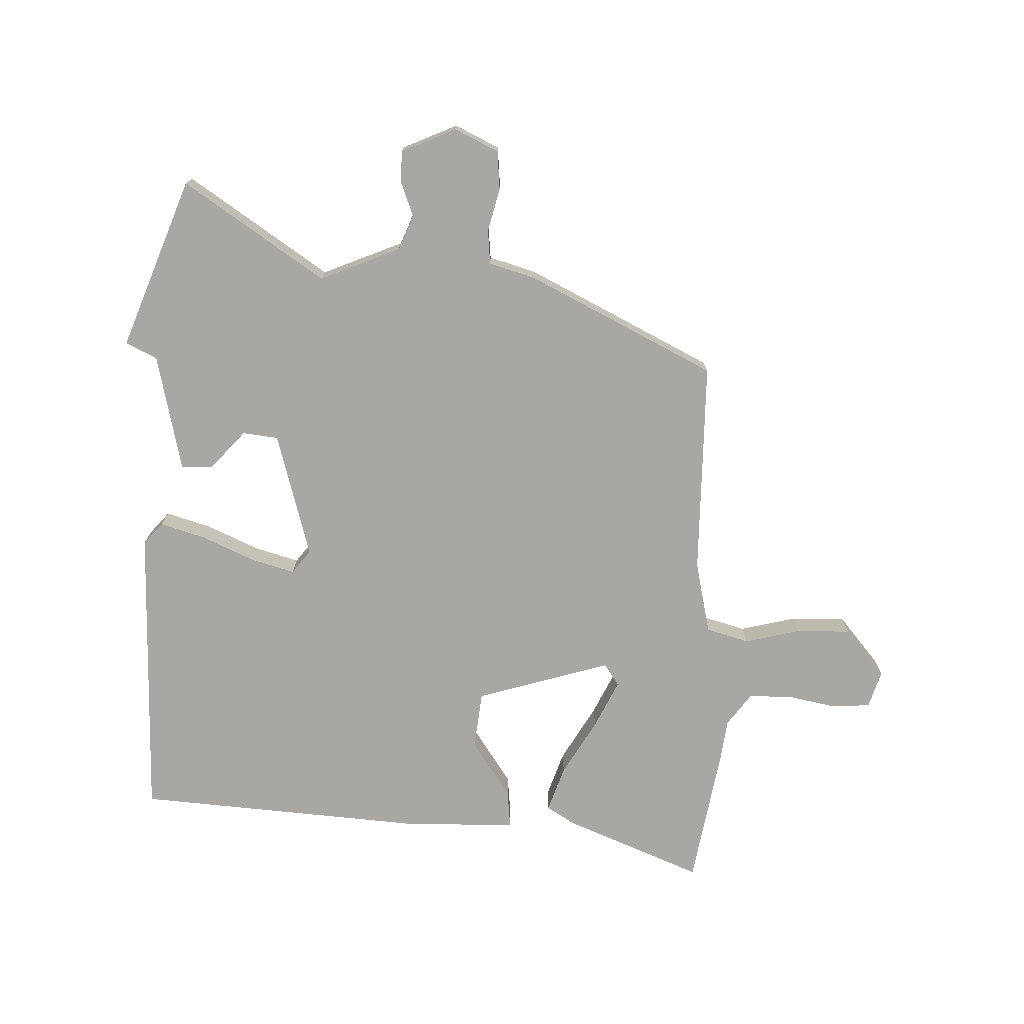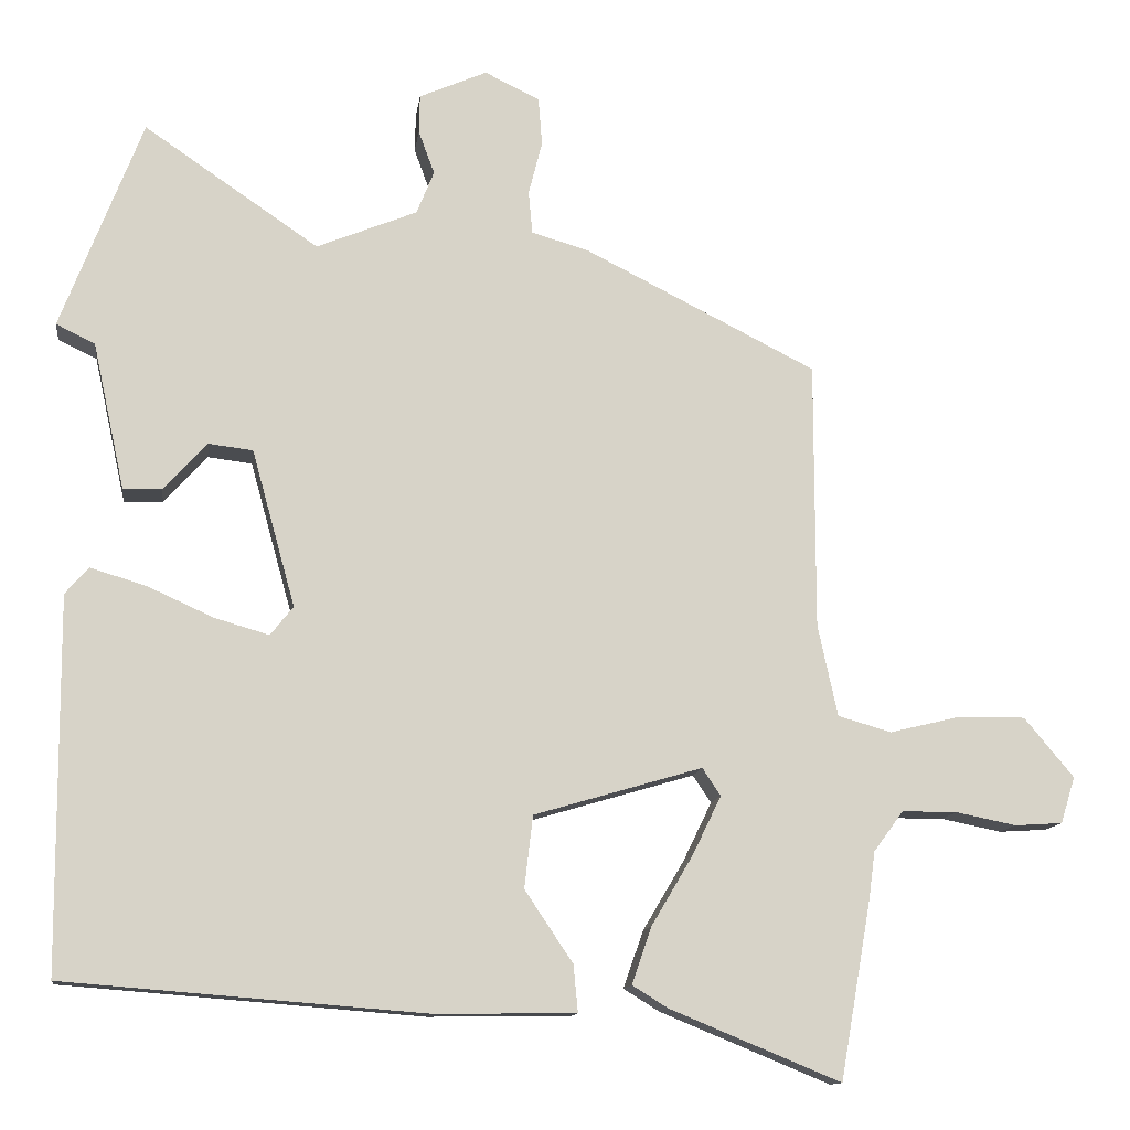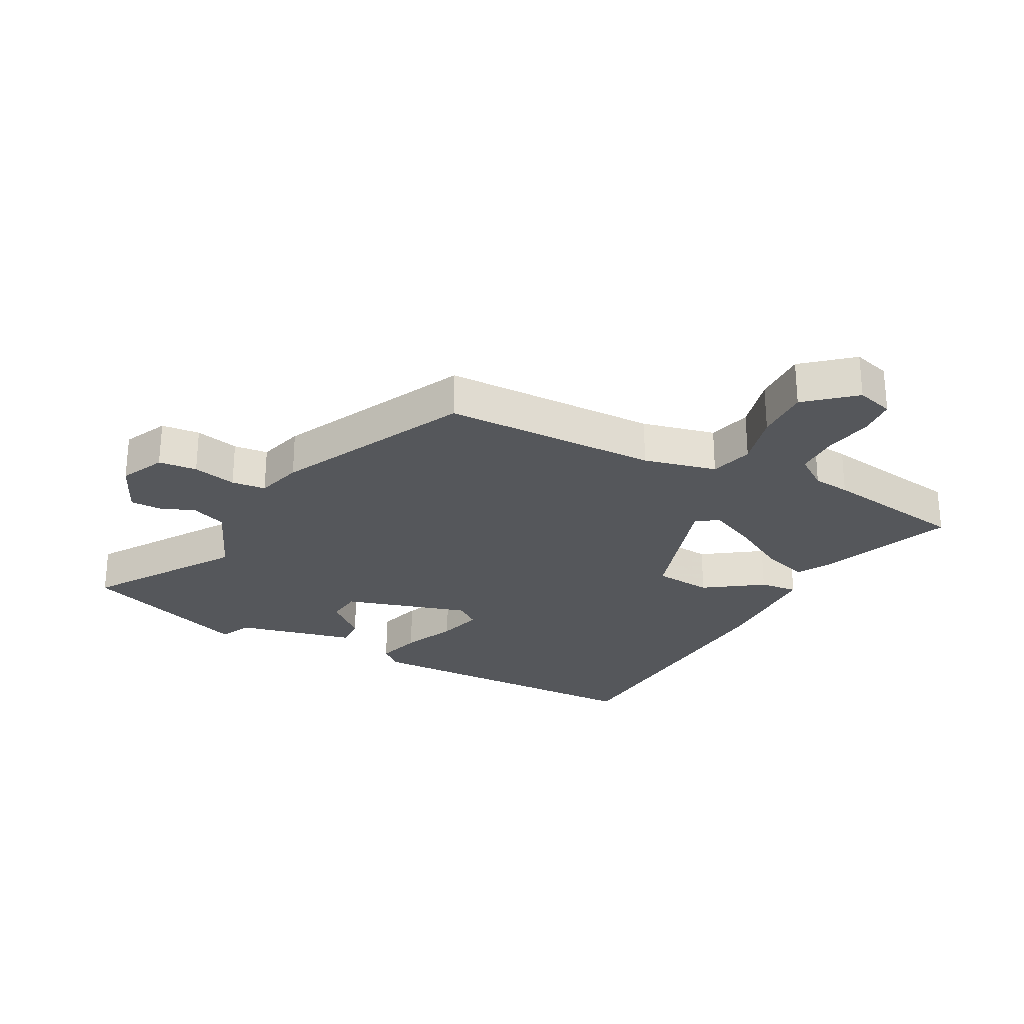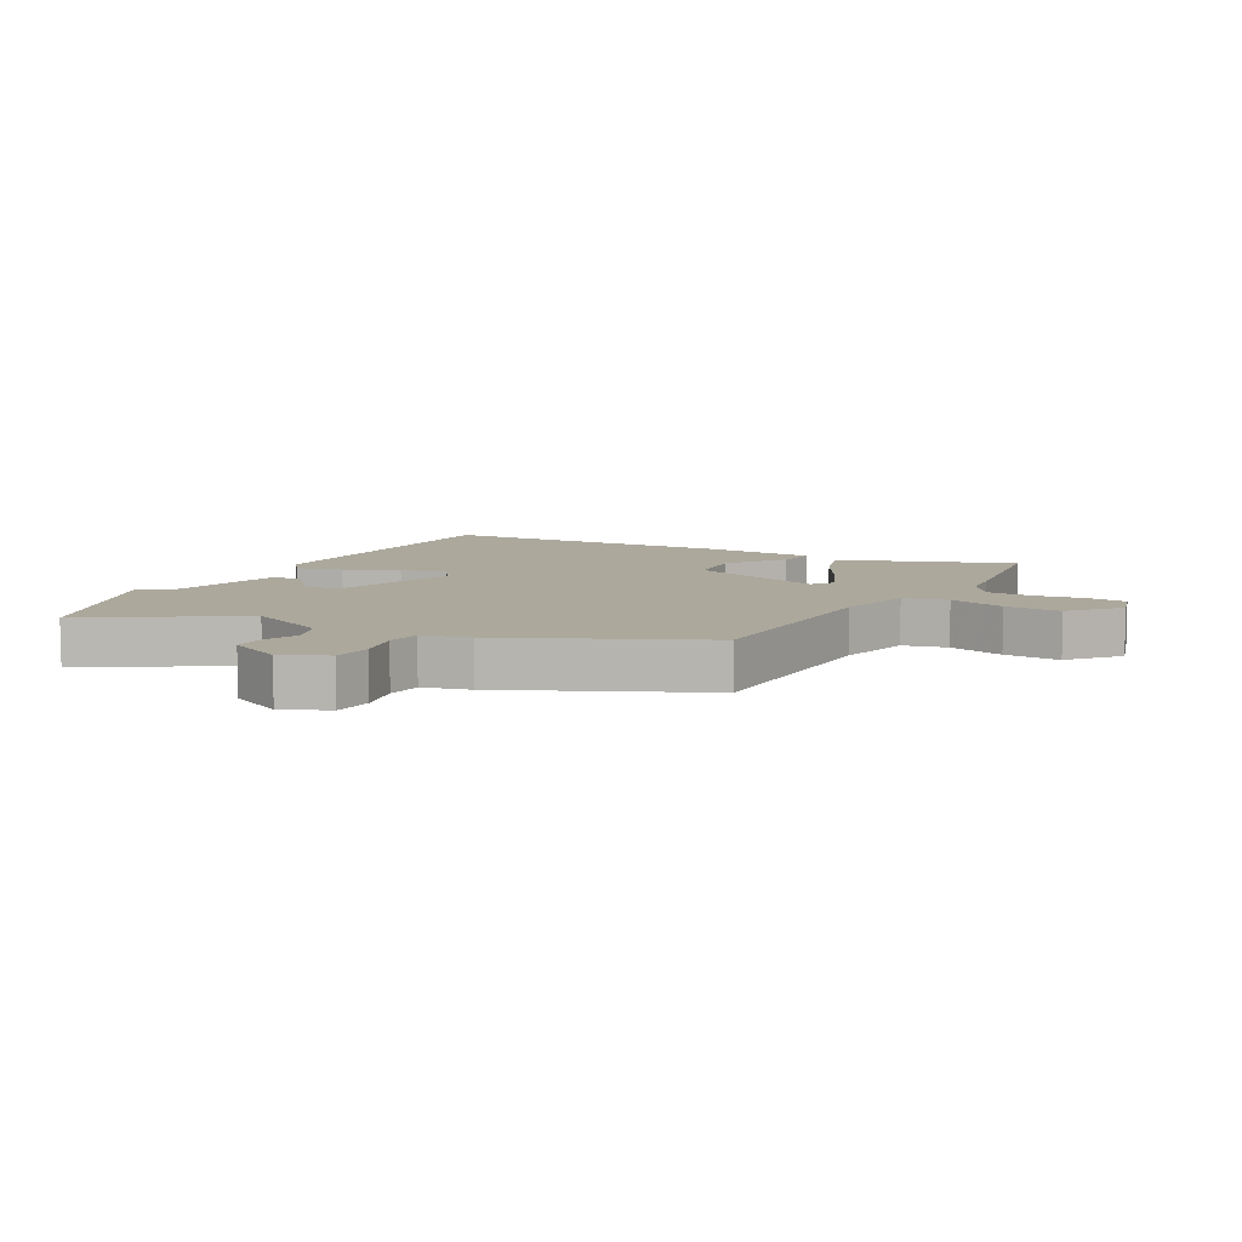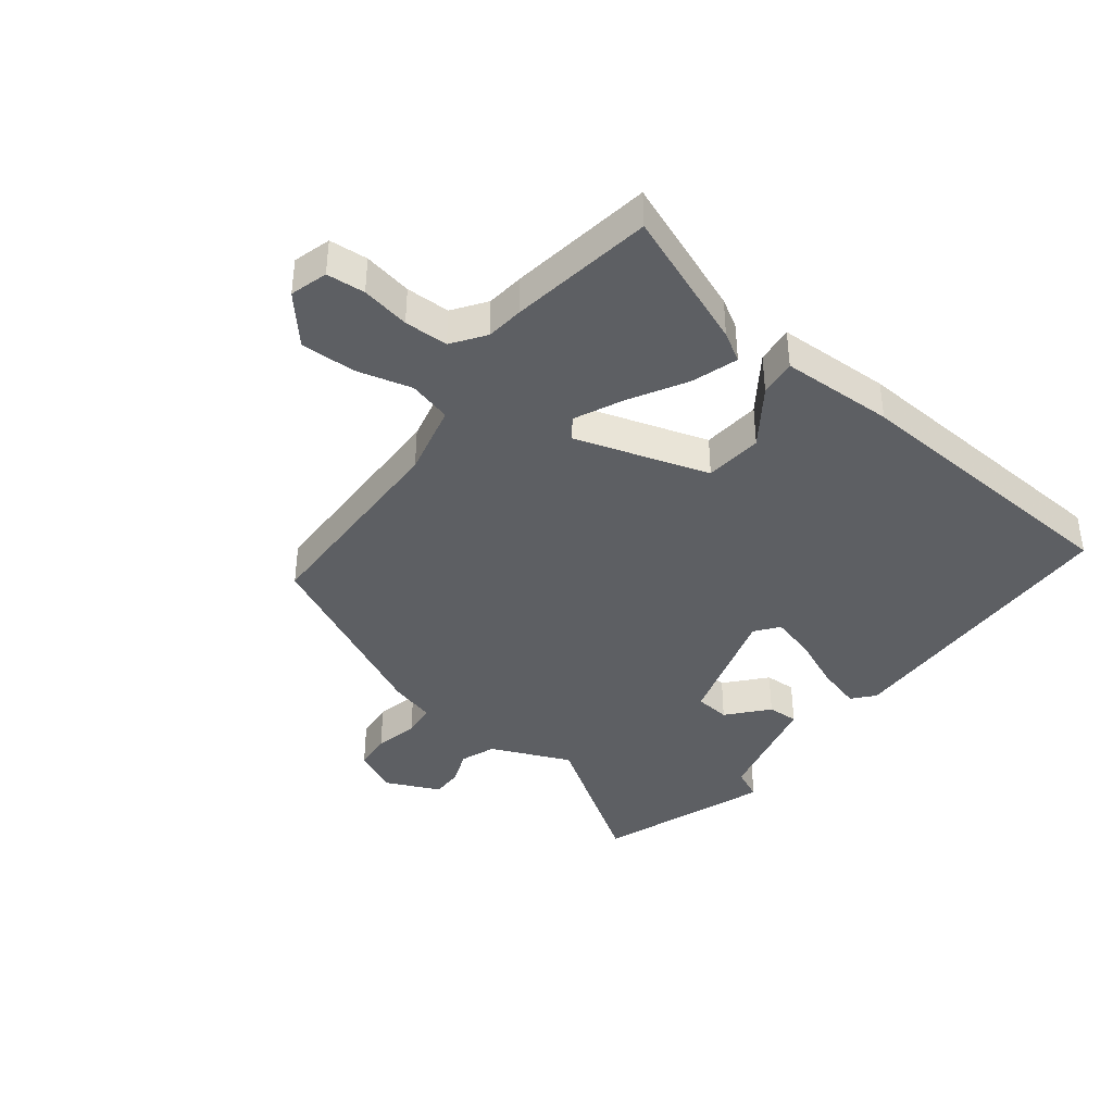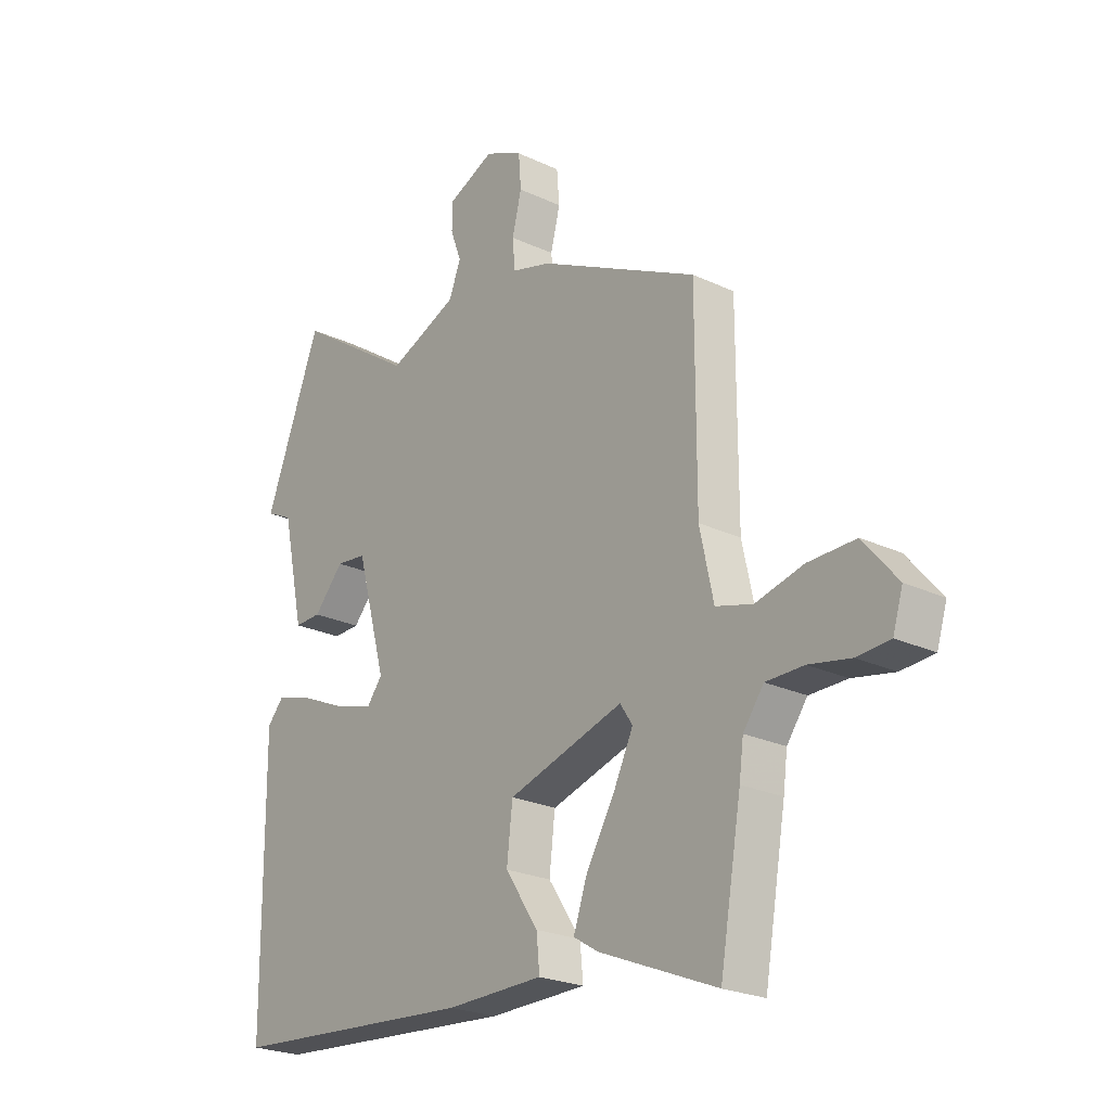
<metadata>
{"format":"obj","ext":"obj","renderer":"f3d","projection":"perspective","resolution":1024,"background":"white","views":[{"elev":-74.6,"azim":-1.5,"up":"+Y"},{"elev":-12.4,"azim":-7.6,"up":"+Z"},{"elev":-26.8,"azim":63.1,"up":"+Y"},{"elev":8.5,"azim":30.5,"up":"+Y"},{"elev":-39.8,"azim":143.3,"up":"+Y"},{"elev":-23.7,"azim":51.8,"up":"+Z"}]}
</metadata>
<code>
v -0.535 0.07 0.409
v -0.428 0.07 0.686
v -0.199 0.07 0.53
v -0.067 0.07 0.584
v -0.044 0.07 0.641
v -0.065 0.07 0.698
v -0.064 0.07 0.749
v 0.025 0.07 0.788
v 0.097 0.07 0.753
v 0.102 0.07 0.69
v 0.084 0.07 0.619
v 0.089 0.07 0.563
v 0.164 0.07 0.541
v 0.469 0.07 0.387
v 0.469 0.07 0.035
v 0.495 0.07 -0.085
v 0.565 0.07 -0.105
v 0.656 0.07 -0.083
v 0.746 0.07 -0.082
v 0.811 0.07 -0.16
v 0.792 0.07 -0.221
v 0.729 0.07 -0.225
v 0.65 0.07 -0.209
v 0.578 0.07 -0.209
v 0.539 0.07 -0.262
v 0.531 0.07 -0.323
v 0.49 0.07 -0.558
v 0.266 0.07 -0.466
v 0.219 0.07 -0.437
v 0.245 0.07 -0.362
v 0.299 0.07 -0.271
v 0.337 0.07 -0.193
v 0.313 0.07 -0.157
v 0.092 0.07 -0.222
v 0.081 0.07 -0.317
v 0.144 0.07 -0.411
v 0.15 0.07 -0.473
v -0.036 0.07 -0.475
v -0.508 0.07 -0.438
v -0.511 0.07 0.051
v -0.48 0.07 0.086
v -0.407 0.07 0.064
v -0.321 0.07 0.025
v -0.249 0.07 0.004
v -0.219 0.07 0.042
v -0.276 0.07 0.248
v -0.334 0.07 0.255
v -0.391 0.07 0.192
v -0.442 0.07 0.191
v -0.484 0.07 0.384
v -0.535 0 0.409
v -0.428 0 0.686
v -0.199 0 0.53
v -0.067 0 0.584
v -0.044 0 0.641
v -0.065 0 0.698
v -0.064 0 0.749
v 0.025 0 0.788
v 0.097 0 0.753
v 0.102 0 0.69
v 0.084 0 0.619
v 0.089 0 0.563
v 0.164 0 0.541
v 0.469 0 0.387
v 0.469 0 0.035
v 0.495 0 -0.085
v 0.565 0 -0.105
v 0.656 0 -0.083
v 0.746 0 -0.082
v 0.811 0 -0.16
v 0.792 0 -0.221
v 0.729 0 -0.225
v 0.65 0 -0.209
v 0.578 0 -0.209
v 0.539 0 -0.262
v 0.531 0 -0.323
v 0.49 0 -0.558
v 0.266 0 -0.466
v 0.219 0 -0.437
v 0.245 0 -0.362
v 0.299 0 -0.271
v 0.337 0 -0.193
v 0.313 0 -0.157
v 0.092 0 -0.222
v 0.081 0 -0.317
v 0.144 0 -0.411
v 0.15 0 -0.473
v -0.036 0 -0.475
v -0.508 0 -0.438
v -0.511 0 0.051
v -0.48 0 0.086
v -0.407 0 0.064
v -0.321 0 0.025
v -0.249 0 0.004
v -0.219 0 0.042
v -0.276 0 0.248
v -0.334 0 0.255
v -0.391 0 0.192
v -0.442 0 0.191
v -0.484 0 0.384
f 47 48 49 50
f 46 47 50
f 41 42 43
f 40 41 43
f 39 40 43
f 38 39 43
f 37 38 43
f 36 37 43
f 35 36 43
f 34 35 43 44
f 33 34 44 45
f 29 30 31
f 28 29 31
f 27 28 31
f 26 27 31
f 25 26 31
f 24 25 31 32
f 23 24 32 33
f 21 22 23
f 20 21 23
f 19 20 23
f 18 19 23
f 17 18 23
f 23 33 45
f 17 23 45
f 16 17 45
f 12 13 14 15
f 9 10 11
f 8 9 11
f 7 8 11
f 6 7 11
f 5 6 11
f 4 5 11 12
f 16 45 46
f 15 16 46
f 12 15 46
f 4 12 46
f 3 4 46
f 3 46 50
f 1 2 3 50
f 100 99 98 97
f 100 97 96
f 93 92 91
f 93 91 90
f 93 90 89
f 93 89 88
f 93 88 87
f 93 87 86
f 93 86 85
f 94 93 85 84
f 95 94 84 83
f 81 80 79
f 81 79 78
f 81 78 77
f 81 77 76
f 81 76 75
f 82 81 75 74
f 83 82 74 73
f 73 72 71
f 73 71 70
f 73 70 69
f 73 69 68
f 73 68 67
f 95 83 73
f 95 73 67
f 95 67 66
f 65 64 63 62
f 61 60 59
f 61 59 58
f 61 58 57
f 61 57 56
f 61 56 55
f 62 61 55 54
f 96 95 66
f 96 66 65
f 96 65 62
f 96 62 54
f 96 54 53
f 100 96 53
f 100 53 52 51
f 1 51 52 2
f 2 52 53 3
f 3 53 54 4
f 4 54 55 5
f 5 55 56 6
f 6 56 57 7
f 7 57 58 8
f 8 58 59 9
f 9 59 60 10
f 10 60 61 11
f 11 61 62 12
f 12 62 63 13
f 13 63 64 14
f 14 64 65 15
f 15 65 66 16
f 16 66 67 17
f 17 67 68 18
f 18 68 69 19
f 19 69 70 20
f 20 70 71 21
f 21 71 72 22
f 22 72 73 23
f 23 73 74 24
f 24 74 75 25
f 25 75 76 26
f 26 76 77 27
f 27 77 78 28
f 28 78 79 29
f 29 79 80 30
f 30 80 81 31
f 31 81 82 32
f 32 82 83 33
f 33 83 84 34
f 34 84 85 35
f 35 85 86 36
f 36 86 87 37
f 37 87 88 38
f 38 88 89 39
f 39 89 90 40
f 40 90 91 41
f 41 91 92 42
f 42 92 93 43
f 43 93 94 44
f 44 94 95 45
f 45 95 96 46
f 46 96 97 47
f 47 97 98 48
f 48 98 99 49
f 49 99 100 50
f 50 100 51 1

</code>
